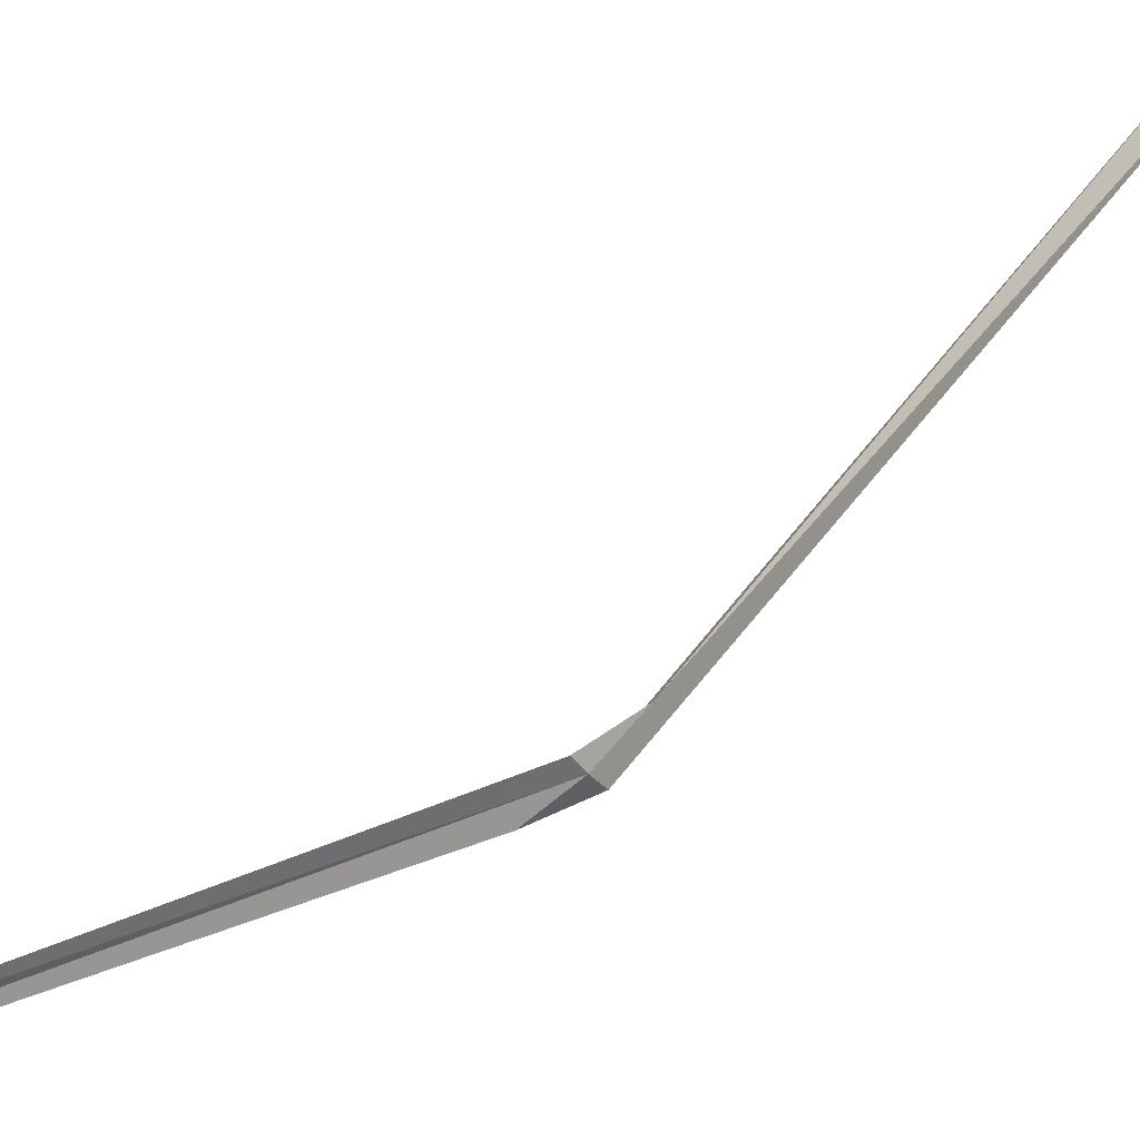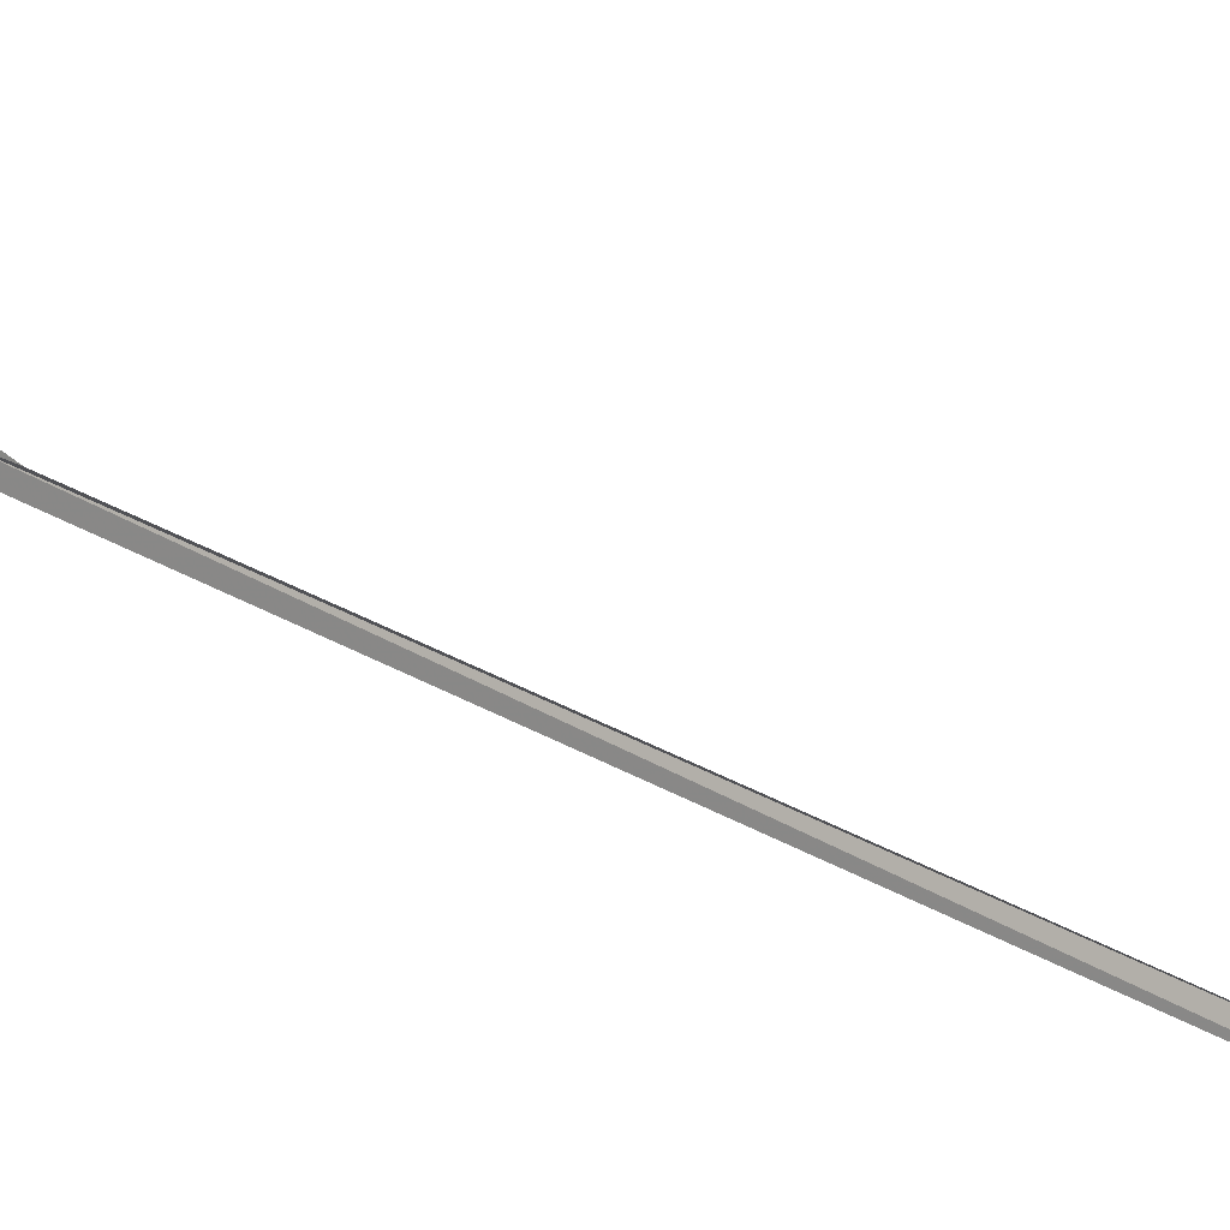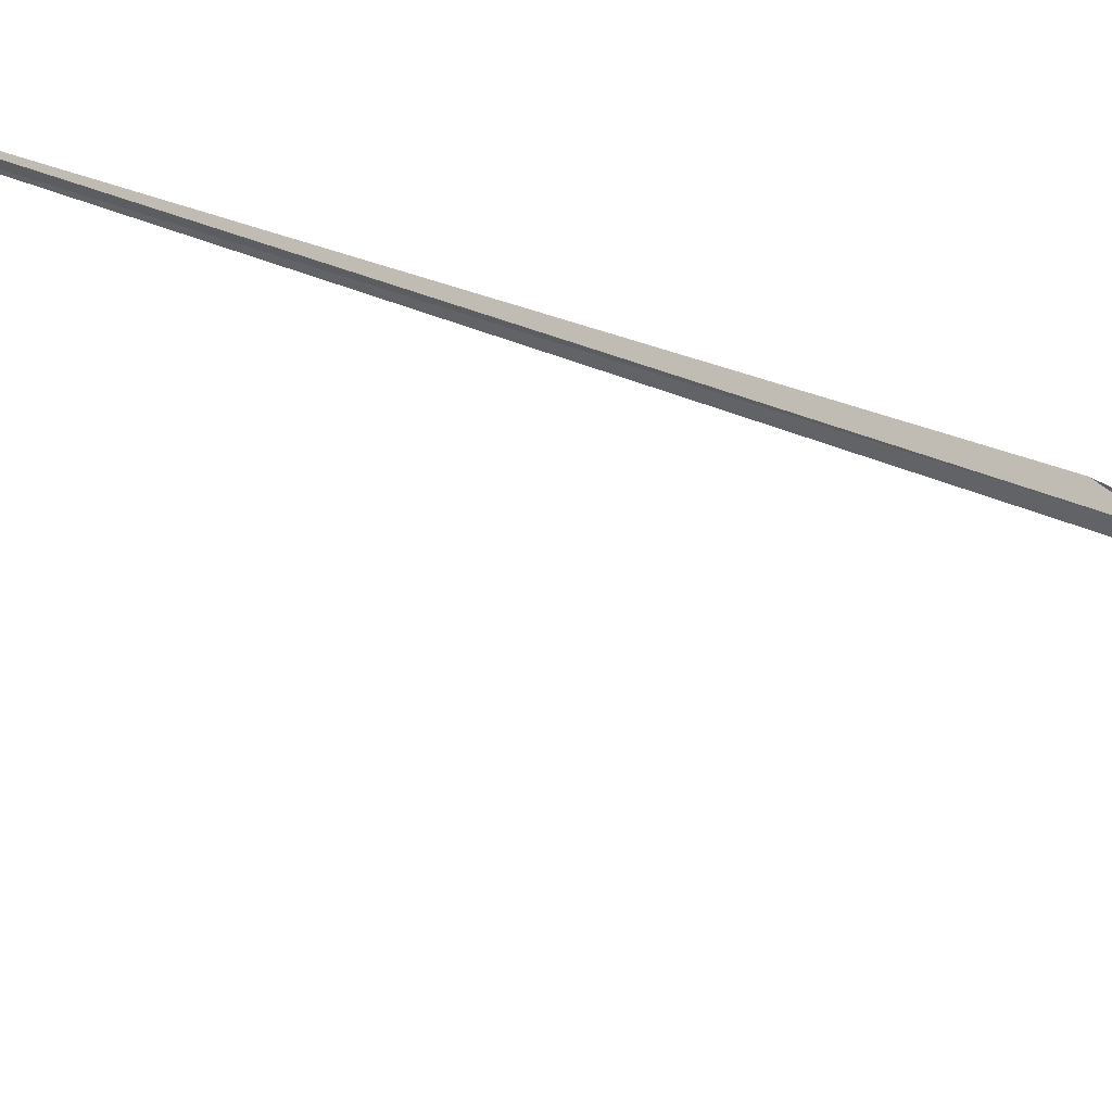
<metadata>
{"format":"obj","ext":"obj","renderer":"f3d","projection":"perspective","resolution":1024,"background":"white","views":[{"elev":27.6,"azim":-143.7,"up":"+Z"},{"elev":37.6,"azim":-41.9,"up":"+Z"},{"elev":27.6,"azim":145.5,"up":"+Z"}]}
</metadata>
<code>
v 74.5 82.15 24.8
v 74.53 82.21 24.89
v 74.54 81.77 24.86
v 77.05 86.01 23.91
v 76.86 85.79 24.05
v 76.44 75.01 24.5
v 76.3 75.29 24.42
v 74.5 82.05 24.7
v 74.62 82.35 24.66
f 1 3 2
f 1 5 4
f 1 2 5
f 1 6 3
f 1 7 6
f 1 8 7
f 1 4 9
f 1 9 8

</code>
